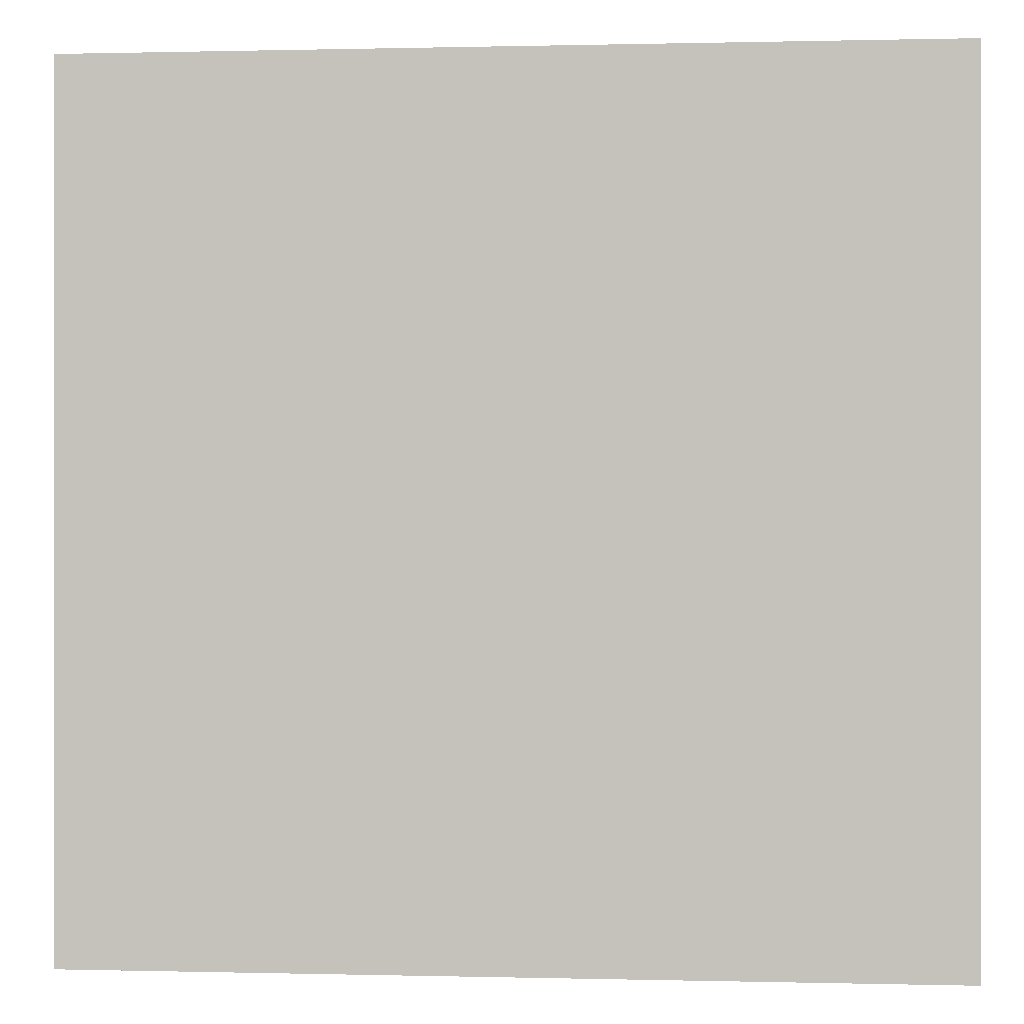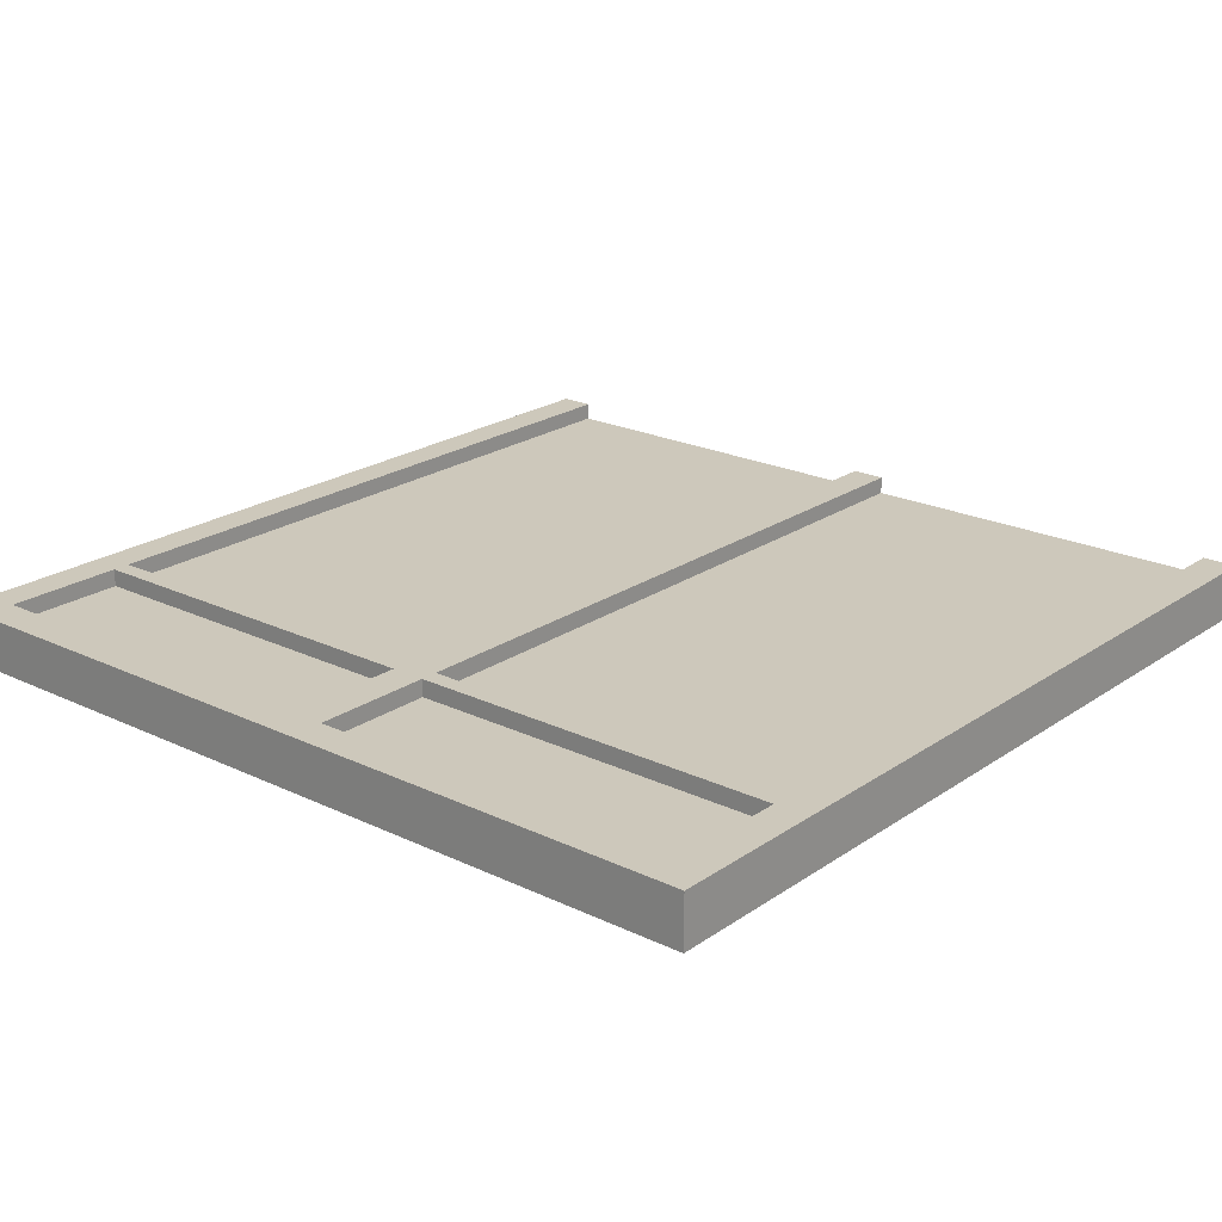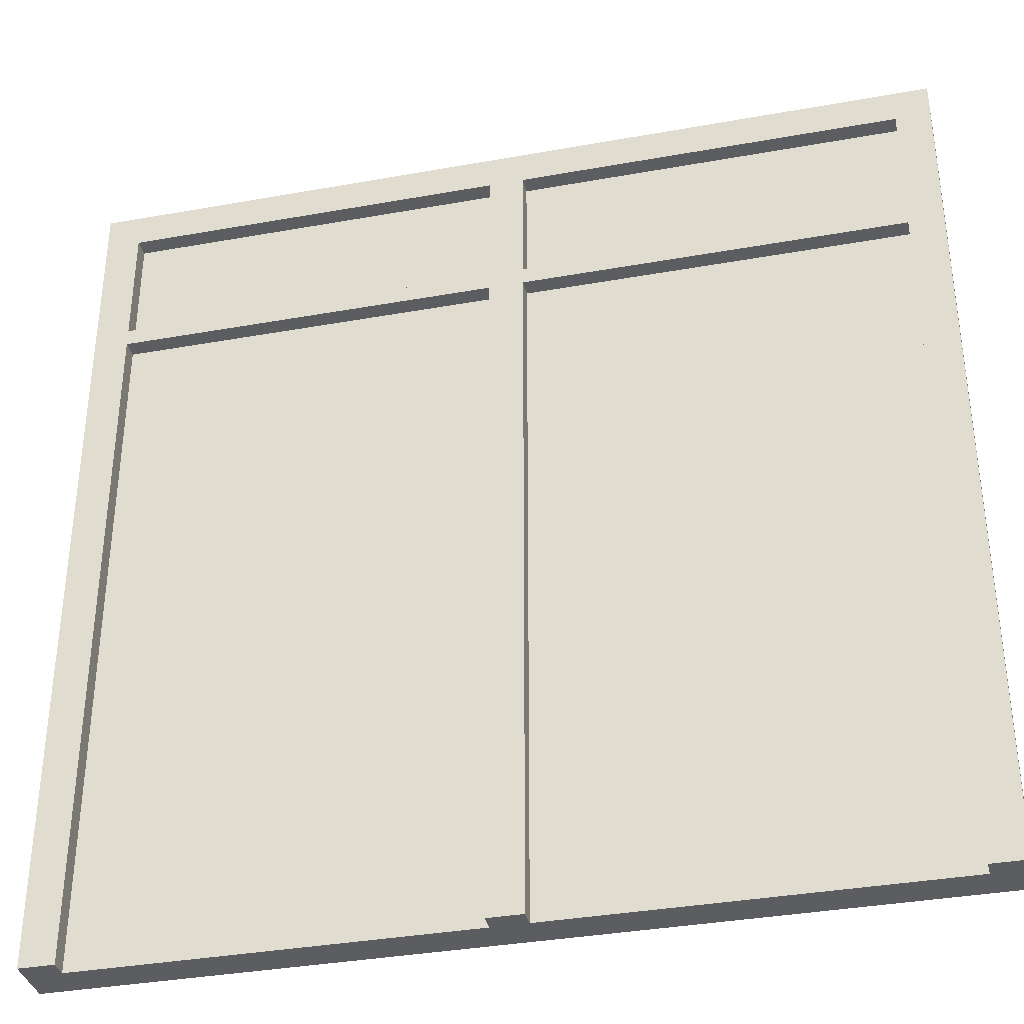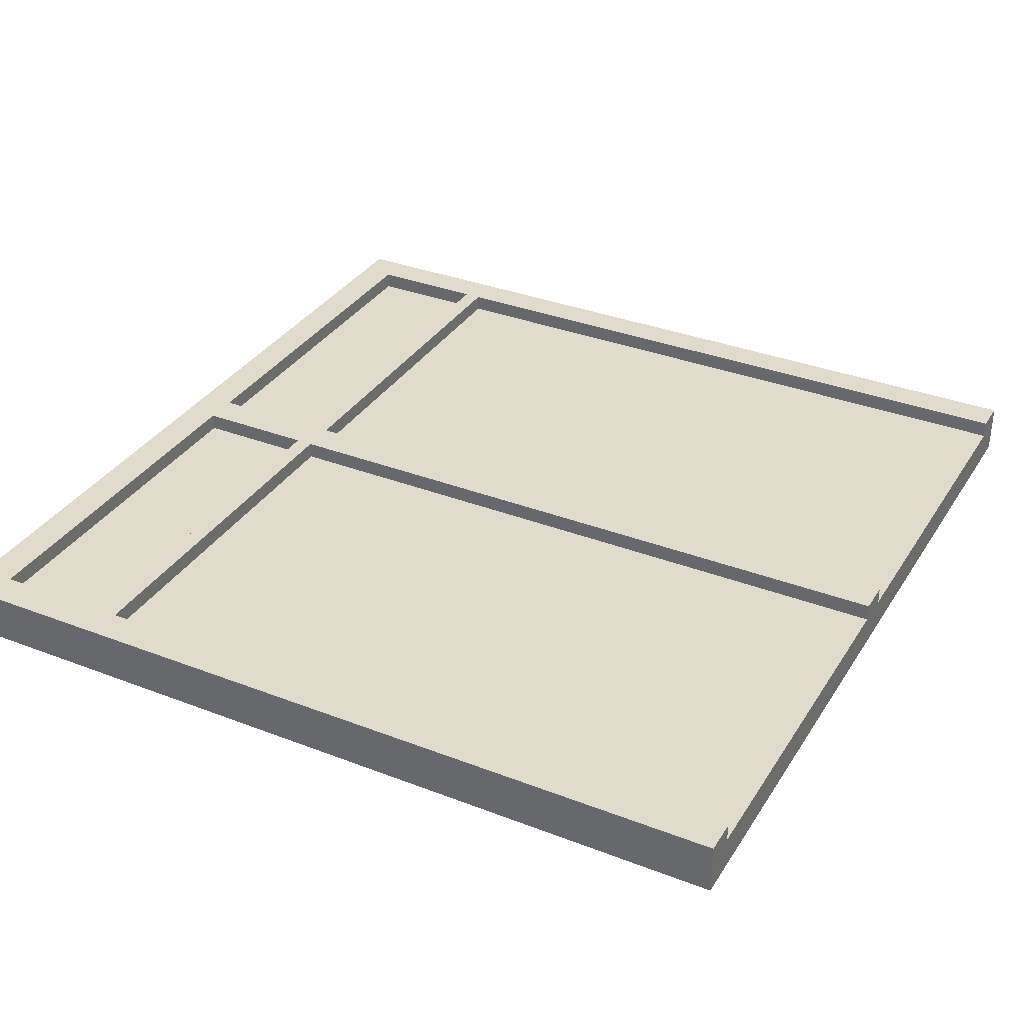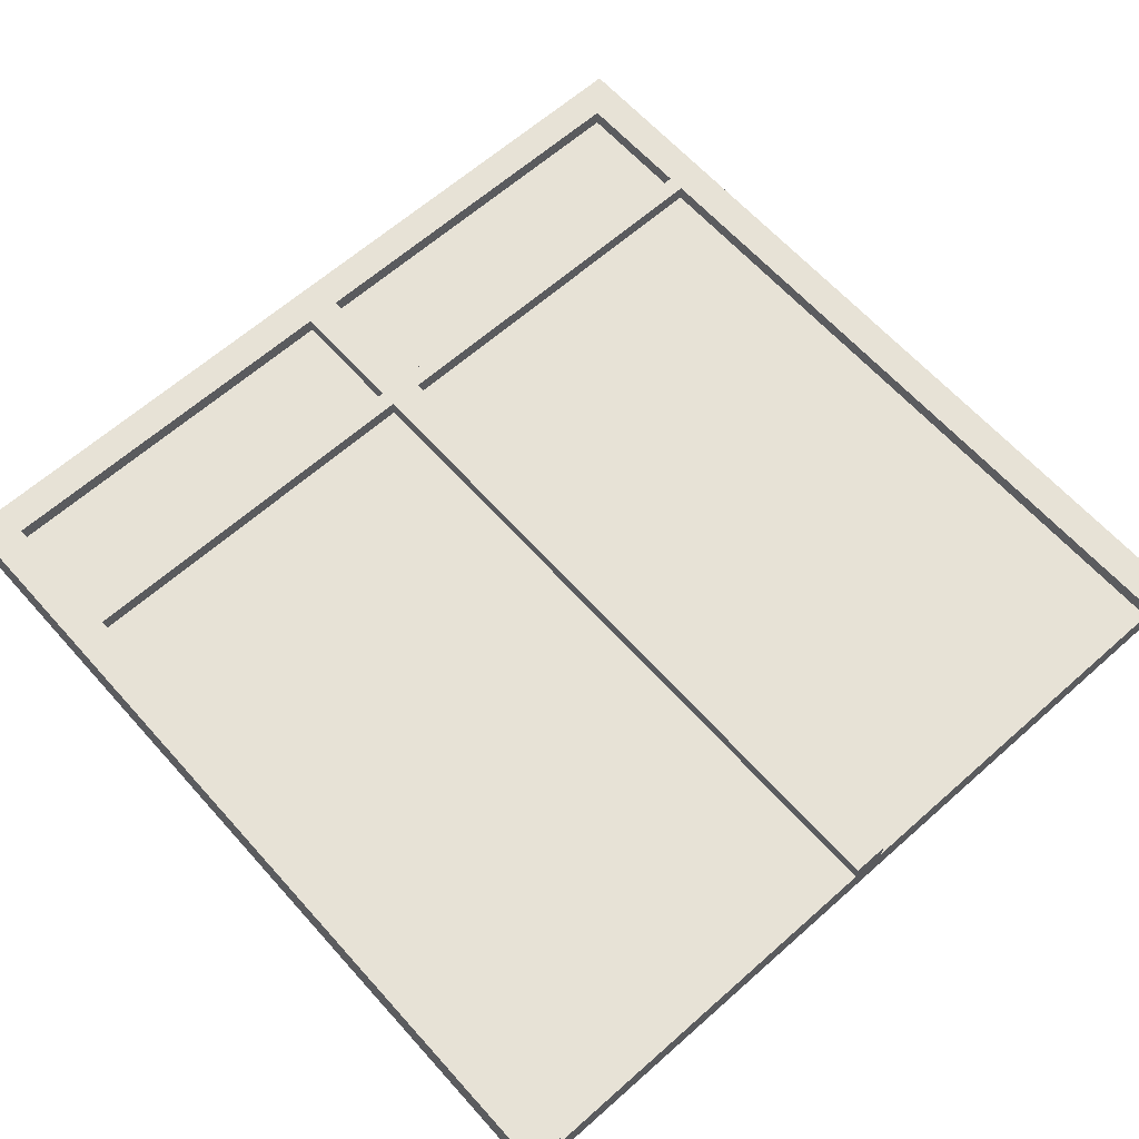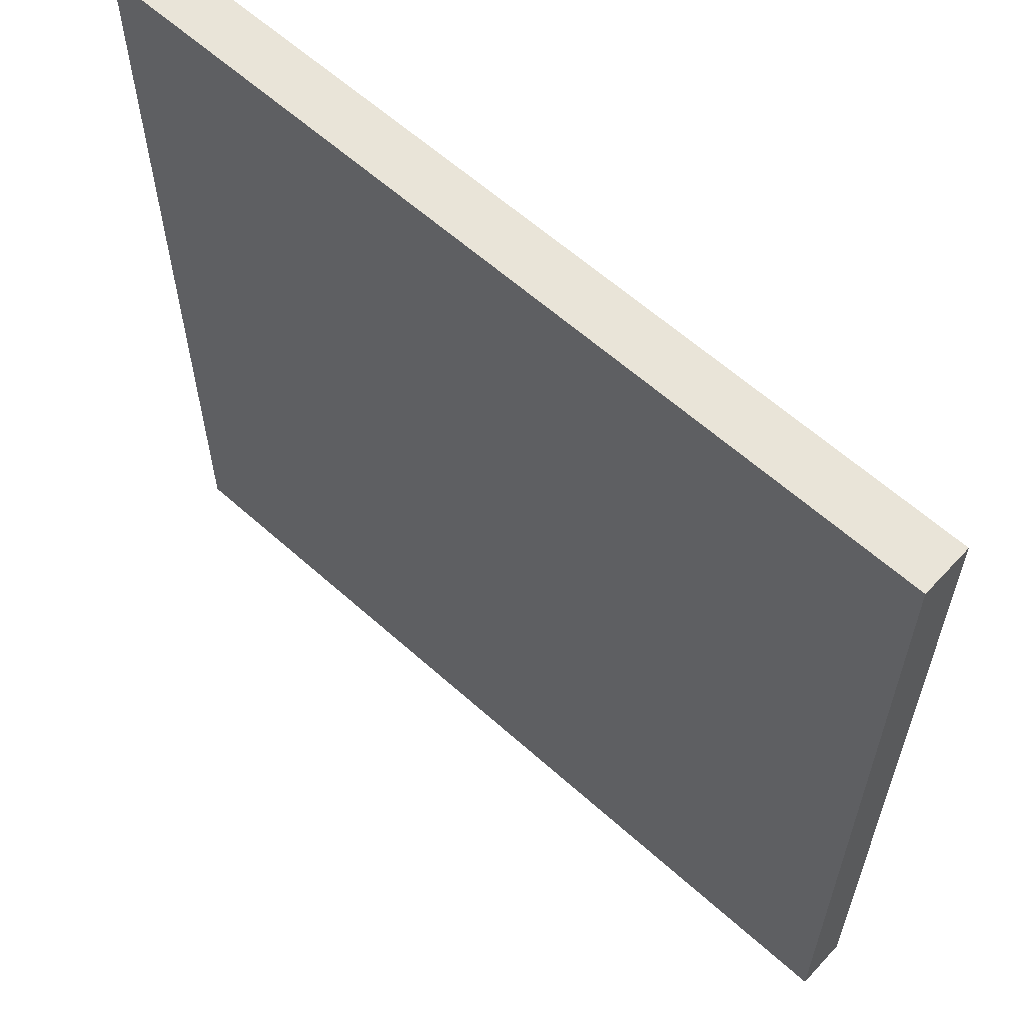
<metadata>
{"format":"obj","ext":"obj","renderer":"f3d","projection":"perspective","resolution":1024,"background":"white","views":[{"elev":0.2,"azim":-174.6,"up":"+Y"},{"elev":21.9,"azim":-140.0,"up":"+Z"},{"elev":-35.9,"azim":13.3,"up":"+Y"},{"elev":33.9,"azim":-62.3,"up":"+Z"},{"elev":63.6,"azim":-41.8,"up":"+Z"},{"elev":60.7,"azim":-137.5,"up":"+Y"}]}
</metadata>
<code>
g prob-07
v -25 0 1.5
v -25 0 0.5
v -25 0 -1.5
v -25 1 1.5
v -25 1 0.5
v -25 50 1.5
v -25 50 -1.5
v -1 0 1.5
v -1 0 0.5
v -1 1 1.5
v -1 1 0.5
v -1 40 1.5
v -1 40 0.5
v -1 41 1.5
v -1 41 0.5
v -1 48 1.5
v -1 48 0.5
v 23 0 1.5
v 23 0 0.5
v 23 1 1.5
v 23 1 0.5
v 23 40 1.5
v 23 40 0.5
v 23 41 1.5
v 23 41 0.5
v 23 48 1.5
v 23 48 0.5
v -23 0 1.5
v -23 0 0.5
v -23 1 1.5
v -23 1 0.5
v -23 40 1.5
v -23 40 0.5
v -23 41 1.5
v -23 41 0.5
v -23 48 1.5
v -23 48 0.5
v 1 0 1.5
v 1 0 0.5
v 1 1 1.5
v 1 1 0.5
v 1 40 1.5
v 1 40 0.5
v 1 41 1.5
v 1 41 0.5
v 1 48 1.5
v 1 48 0.5
v 25 0 1.5
v 25 0 0.5
v 25 0 -1.5
v 25 1 1.5
v 25 1 0.5
v 25 50 1.5
v 25 50 -1.5
v -25 0 1.5
v -25 1 1.5
v -25 50 1.5
v -23 0 1.5
v -23 1 1.5
v -23 40 1.5
v -23 41 1.5
v -23 48 1.5
v -22 40 1.5
v -22 41 1.5
v -2 40 1.5
v -2 41 1.5
v -1 0 1.5
v -1 1 1.5
v -1 40 1.5
v -1 41 1.5
v -1 48 1.5
v 1 0 1.5
v 1 1 1.5
v 1 40 1.5
v 1 41 1.5
v 1 48 1.5
v 2 40 1.5
v 2 41 1.5
v 22 40 1.5
v 22 41 1.5
v 23 0 1.5
v 23 1 1.5
v 23 40 1.5
v 23 41 1.5
v 23 48 1.5
v 25 0 1.5
v 25 1 1.5
v 25 50 1.5
v -23 0 0.5
v -23 1 0.5
v -23 40 0.5
v -23 41 0.5
v -23 48 0.5
v -22 40 0.5
v -22 41 0.5
v -2 40 0.5
v -2 41 0.5
v -1 0 0.5
v -1 1 0.5
v -1 40 0.5
v -1 41 0.5
v -1 48 0.5
v 1 0 0.5
v 1 1 0.5
v 1 40 0.5
v 1 41 0.5
v 1 48 0.5
v 2 40 0.5
v 2 41 0.5
v 22 40 0.5
v 22 41 0.5
v 23 0 0.5
v 23 1 0.5
v 23 40 0.5
v 23 41 0.5
v 23 48 0.5
v -25 0 -1.5
v -25 50 -1.5
v -23 1 -1.5
v -23 49 -1.5
v 24 1 -1.5
v 24 49 -1.5
v 25 0 -1.5
v 25 50 -1.5
v -25 0 1.5
v -23 0 1.5
v -1 0 1.5
v 1 0 1.5
v 23 0 1.5
v 25 0 1.5
v -25 0 0.5
v -23 0 0.5
v -1 0 0.5
v 1 0 0.5
v 23 0 0.5
v 25 0 0.5
v -23 0 -0.5
v -1 0 -0.5
v 1 0 -0.5
v 23 0 -0.5
v -25 0 -1.5
v 25 0 -1.5
v -23 40 1.5
v -22 40 1.5
v -2 40 1.5
v -1 40 1.5
v 1 40 1.5
v 2 40 1.5
v 22 40 1.5
v 23 40 1.5
v -23 40 0.5
v -22 40 0.5
v -2 40 0.5
v -1 40 0.5
v 1 40 0.5
v 2 40 0.5
v 22 40 0.5
v 23 40 0.5
v -23 48 1.5
v -1 48 1.5
v 1 48 1.5
v 23 48 1.5
v -23 48 0.5
v -1 48 0.5
v 1 48 0.5
v 23 48 0.5
v -23 41 1.5
v -22 41 1.5
v -2 41 1.5
v -1 41 1.5
v 1 41 1.5
v 2 41 1.5
v 22 41 1.5
v 23 41 1.5
v -23 41 0.5
v -22 41 0.5
v -2 41 0.5
v -1 41 0.5
v 1 41 0.5
v 2 41 0.5
v 22 41 0.5
v 23 41 0.5
v -25 50 1.5
v 25 50 1.5
v -25 50 -1.5
v 25 50 -1.5
f 4 2 1
f 5 3 2
f 5 2 4
f 6 5 4
f 7 3 5
f 7 5 6
f 10 9 8
f 11 9 10
f 12 11 10
f 13 11 12
f 16 15 14
f 17 15 16
f 20 19 18
f 21 19 20
f 22 21 20
f 23 21 22
f 26 25 24
f 27 25 26
f 28 29 30
f 30 29 31
f 30 31 32
f 32 31 33
f 34 35 36
f 36 35 37
f 38 39 40
f 40 39 41
f 40 41 42
f 42 41 43
f 44 45 46
f 46 45 47
f 48 49 51
f 49 50 52
f 51 49 52
f 51 52 53
f 52 50 54
f 53 52 54
f 58 56 55
f 59 57 56
f 59 56 58
f 60 57 59
f 61 57 60
f 62 57 61
f 63 61 60
f 64 61 63
f 65 64 63
f 66 64 65
f 69 66 65
f 70 66 69
f 71 57 62
f 72 68 67
f 73 70 69
f 73 68 72
f 73 69 68
f 73 71 70
f 74 71 73
f 75 71 74
f 76 57 71
f 76 71 75
f 77 75 74
f 78 75 77
f 79 78 77
f 80 78 79
f 83 80 79
f 84 80 83
f 85 57 76
f 86 82 81
f 87 84 83
f 87 82 86
f 87 83 82
f 87 85 84
f 88 57 85
f 88 85 87
f 94 90 89
f 94 91 90
f 95 93 92
f 96 94 89
f 97 93 95
f 98 96 89
f 99 96 98
f 100 96 99
f 101 93 97
f 102 93 101
f 108 104 103
f 108 105 104
f 109 107 106
f 110 108 103
f 111 107 109
f 112 110 103
f 113 110 112
f 114 110 113
f 115 107 111
f 116 107 115
f 117 118 119
f 119 118 120
f 117 119 121
f 119 120 121
f 120 118 122
f 121 120 122
f 117 121 123
f 121 122 123
f 122 118 124
f 123 122 124
f 131 126 125
f 132 126 131
f 133 128 127
f 134 128 133
f 135 130 129
f 136 130 135
f 137 132 131
f 137 133 132
f 138 134 133
f 138 133 137
f 139 135 134
f 139 134 138
f 140 136 135
f 140 135 139
f 141 137 131
f 141 139 138
f 141 140 139
f 141 138 137
f 142 136 140
f 142 140 141
f 151 144 143
f 152 145 144
f 152 144 151
f 153 146 145
f 153 145 152
f 154 146 153
f 155 148 147
f 156 149 148
f 156 148 155
f 157 150 149
f 157 149 156
f 158 150 157
f 163 160 159
f 164 160 163
f 165 162 161
f 166 162 165
f 167 168 175
f 168 169 176
f 175 168 176
f 169 170 177
f 176 169 177
f 177 170 178
f 171 172 179
f 172 173 180
f 179 172 180
f 173 174 181
f 180 173 181
f 181 174 182
f 183 184 185
f 185 184 186

</code>
